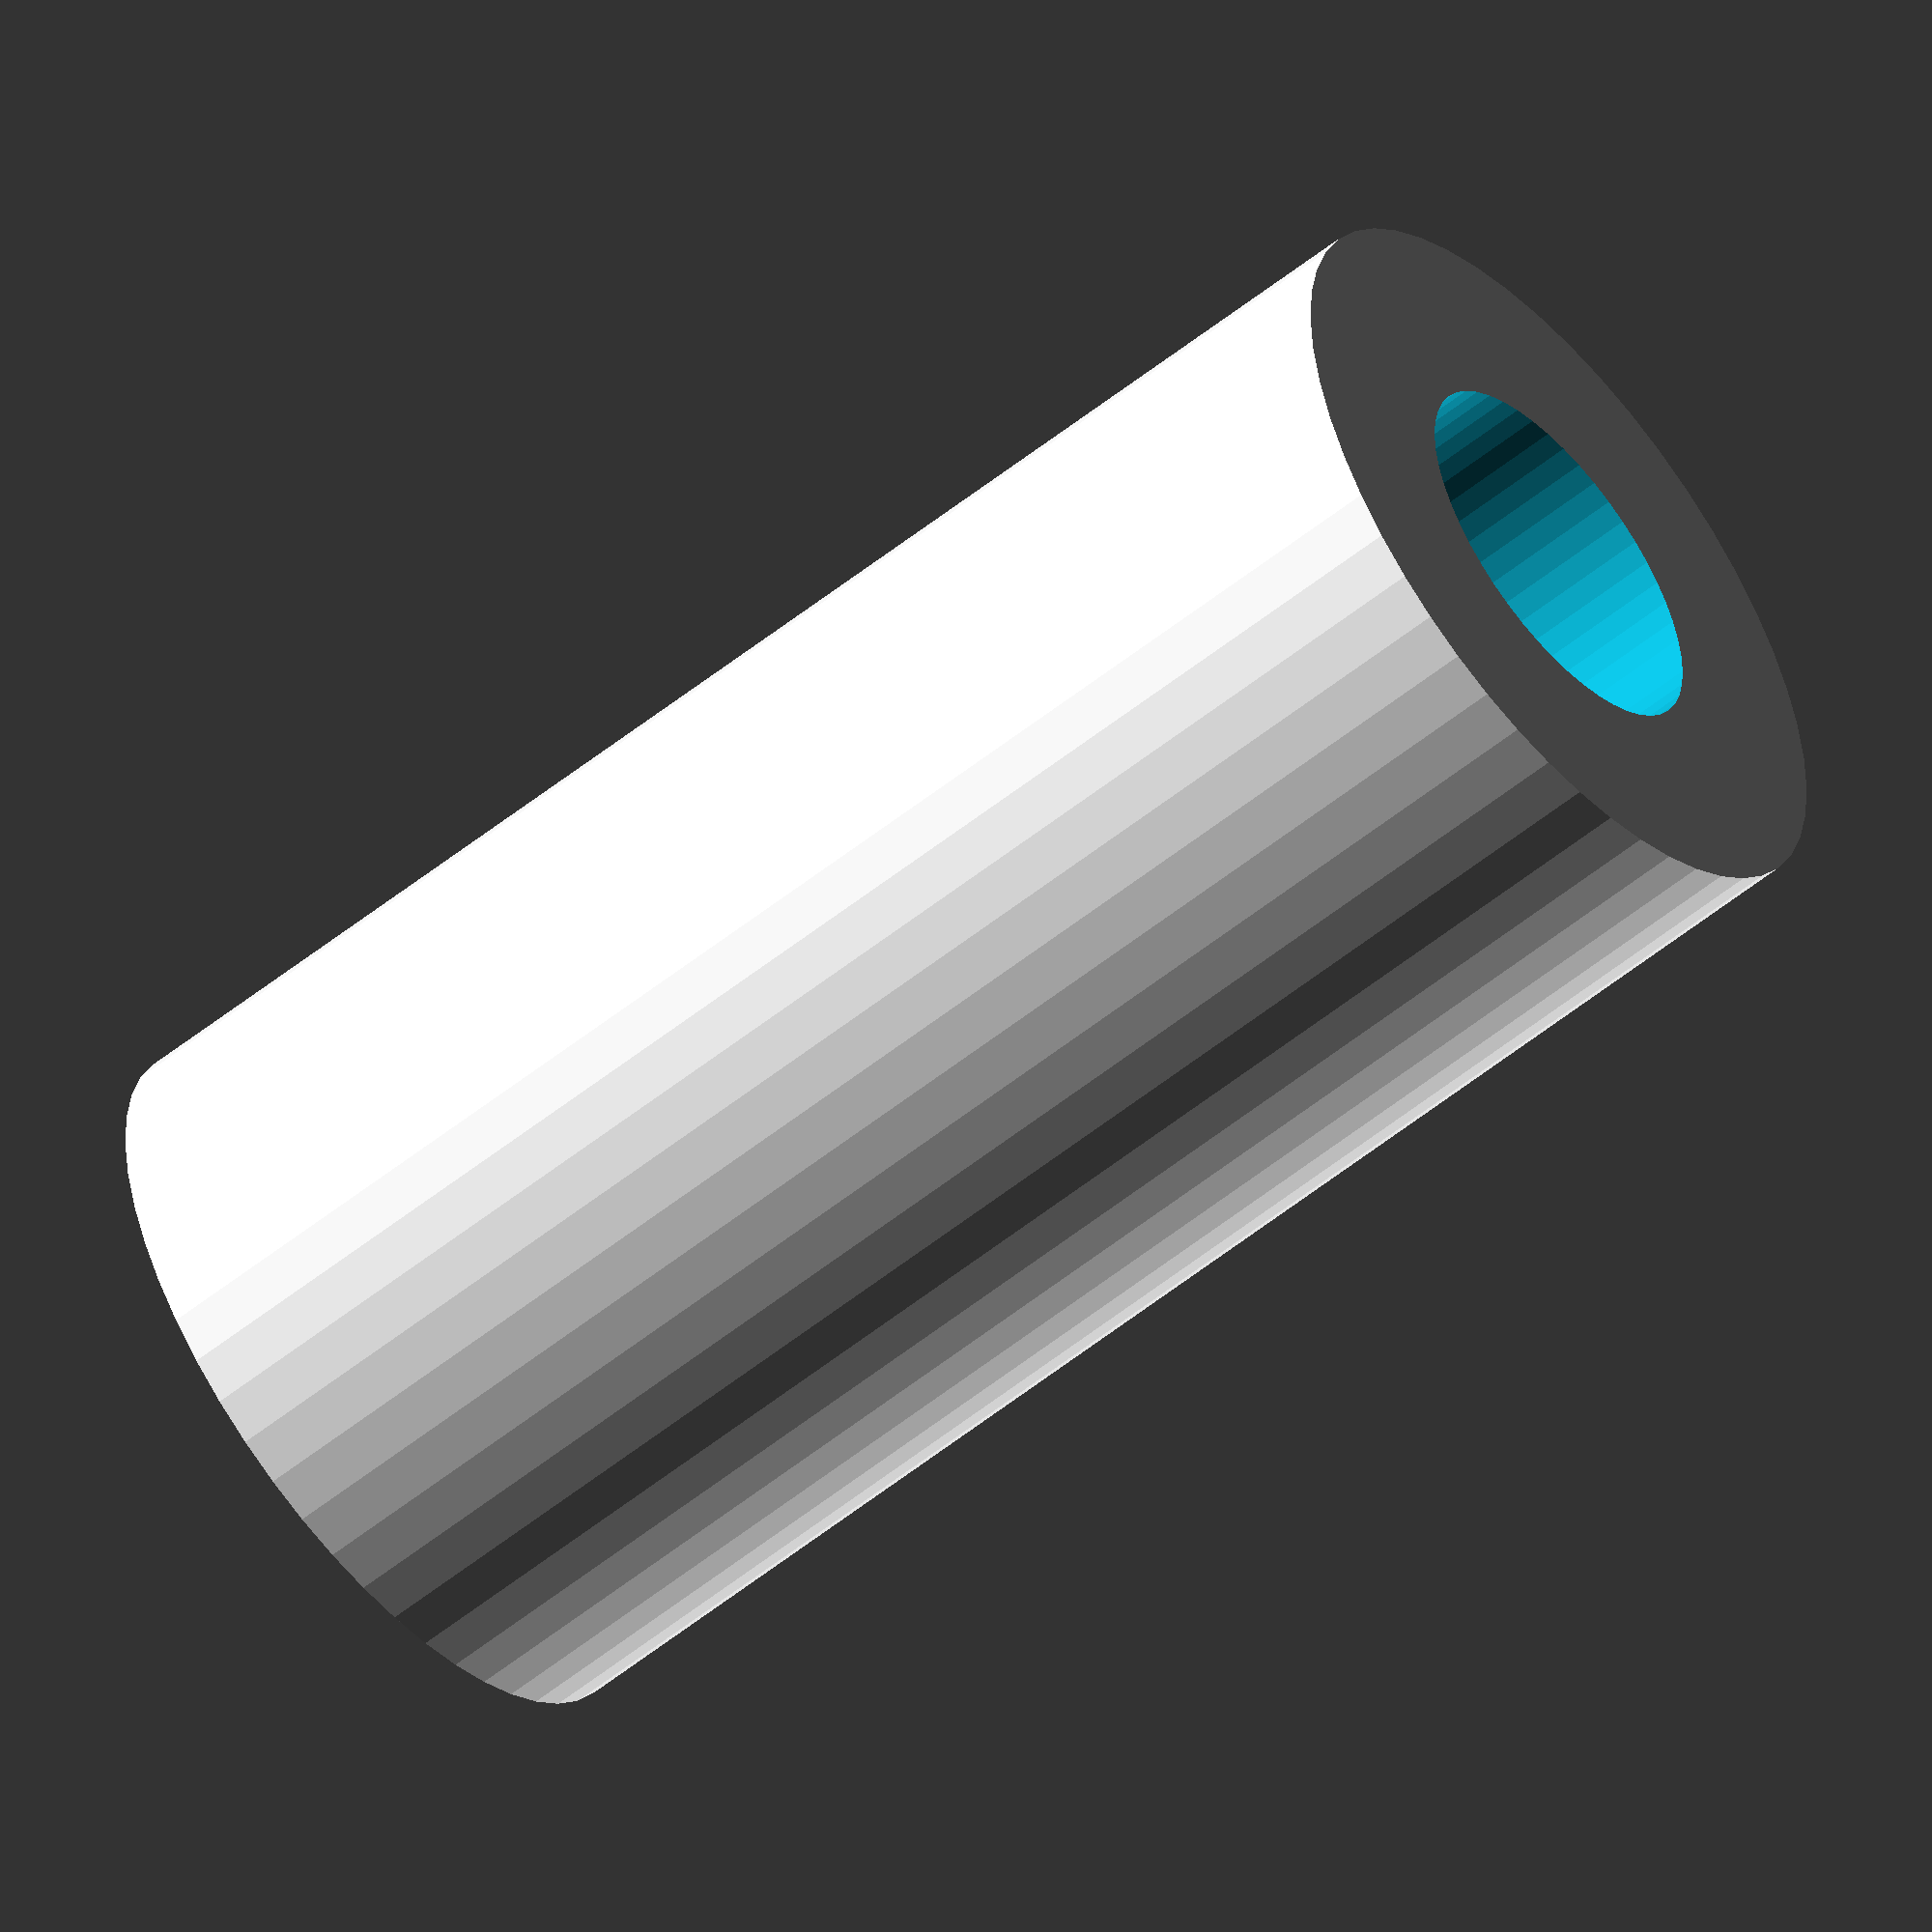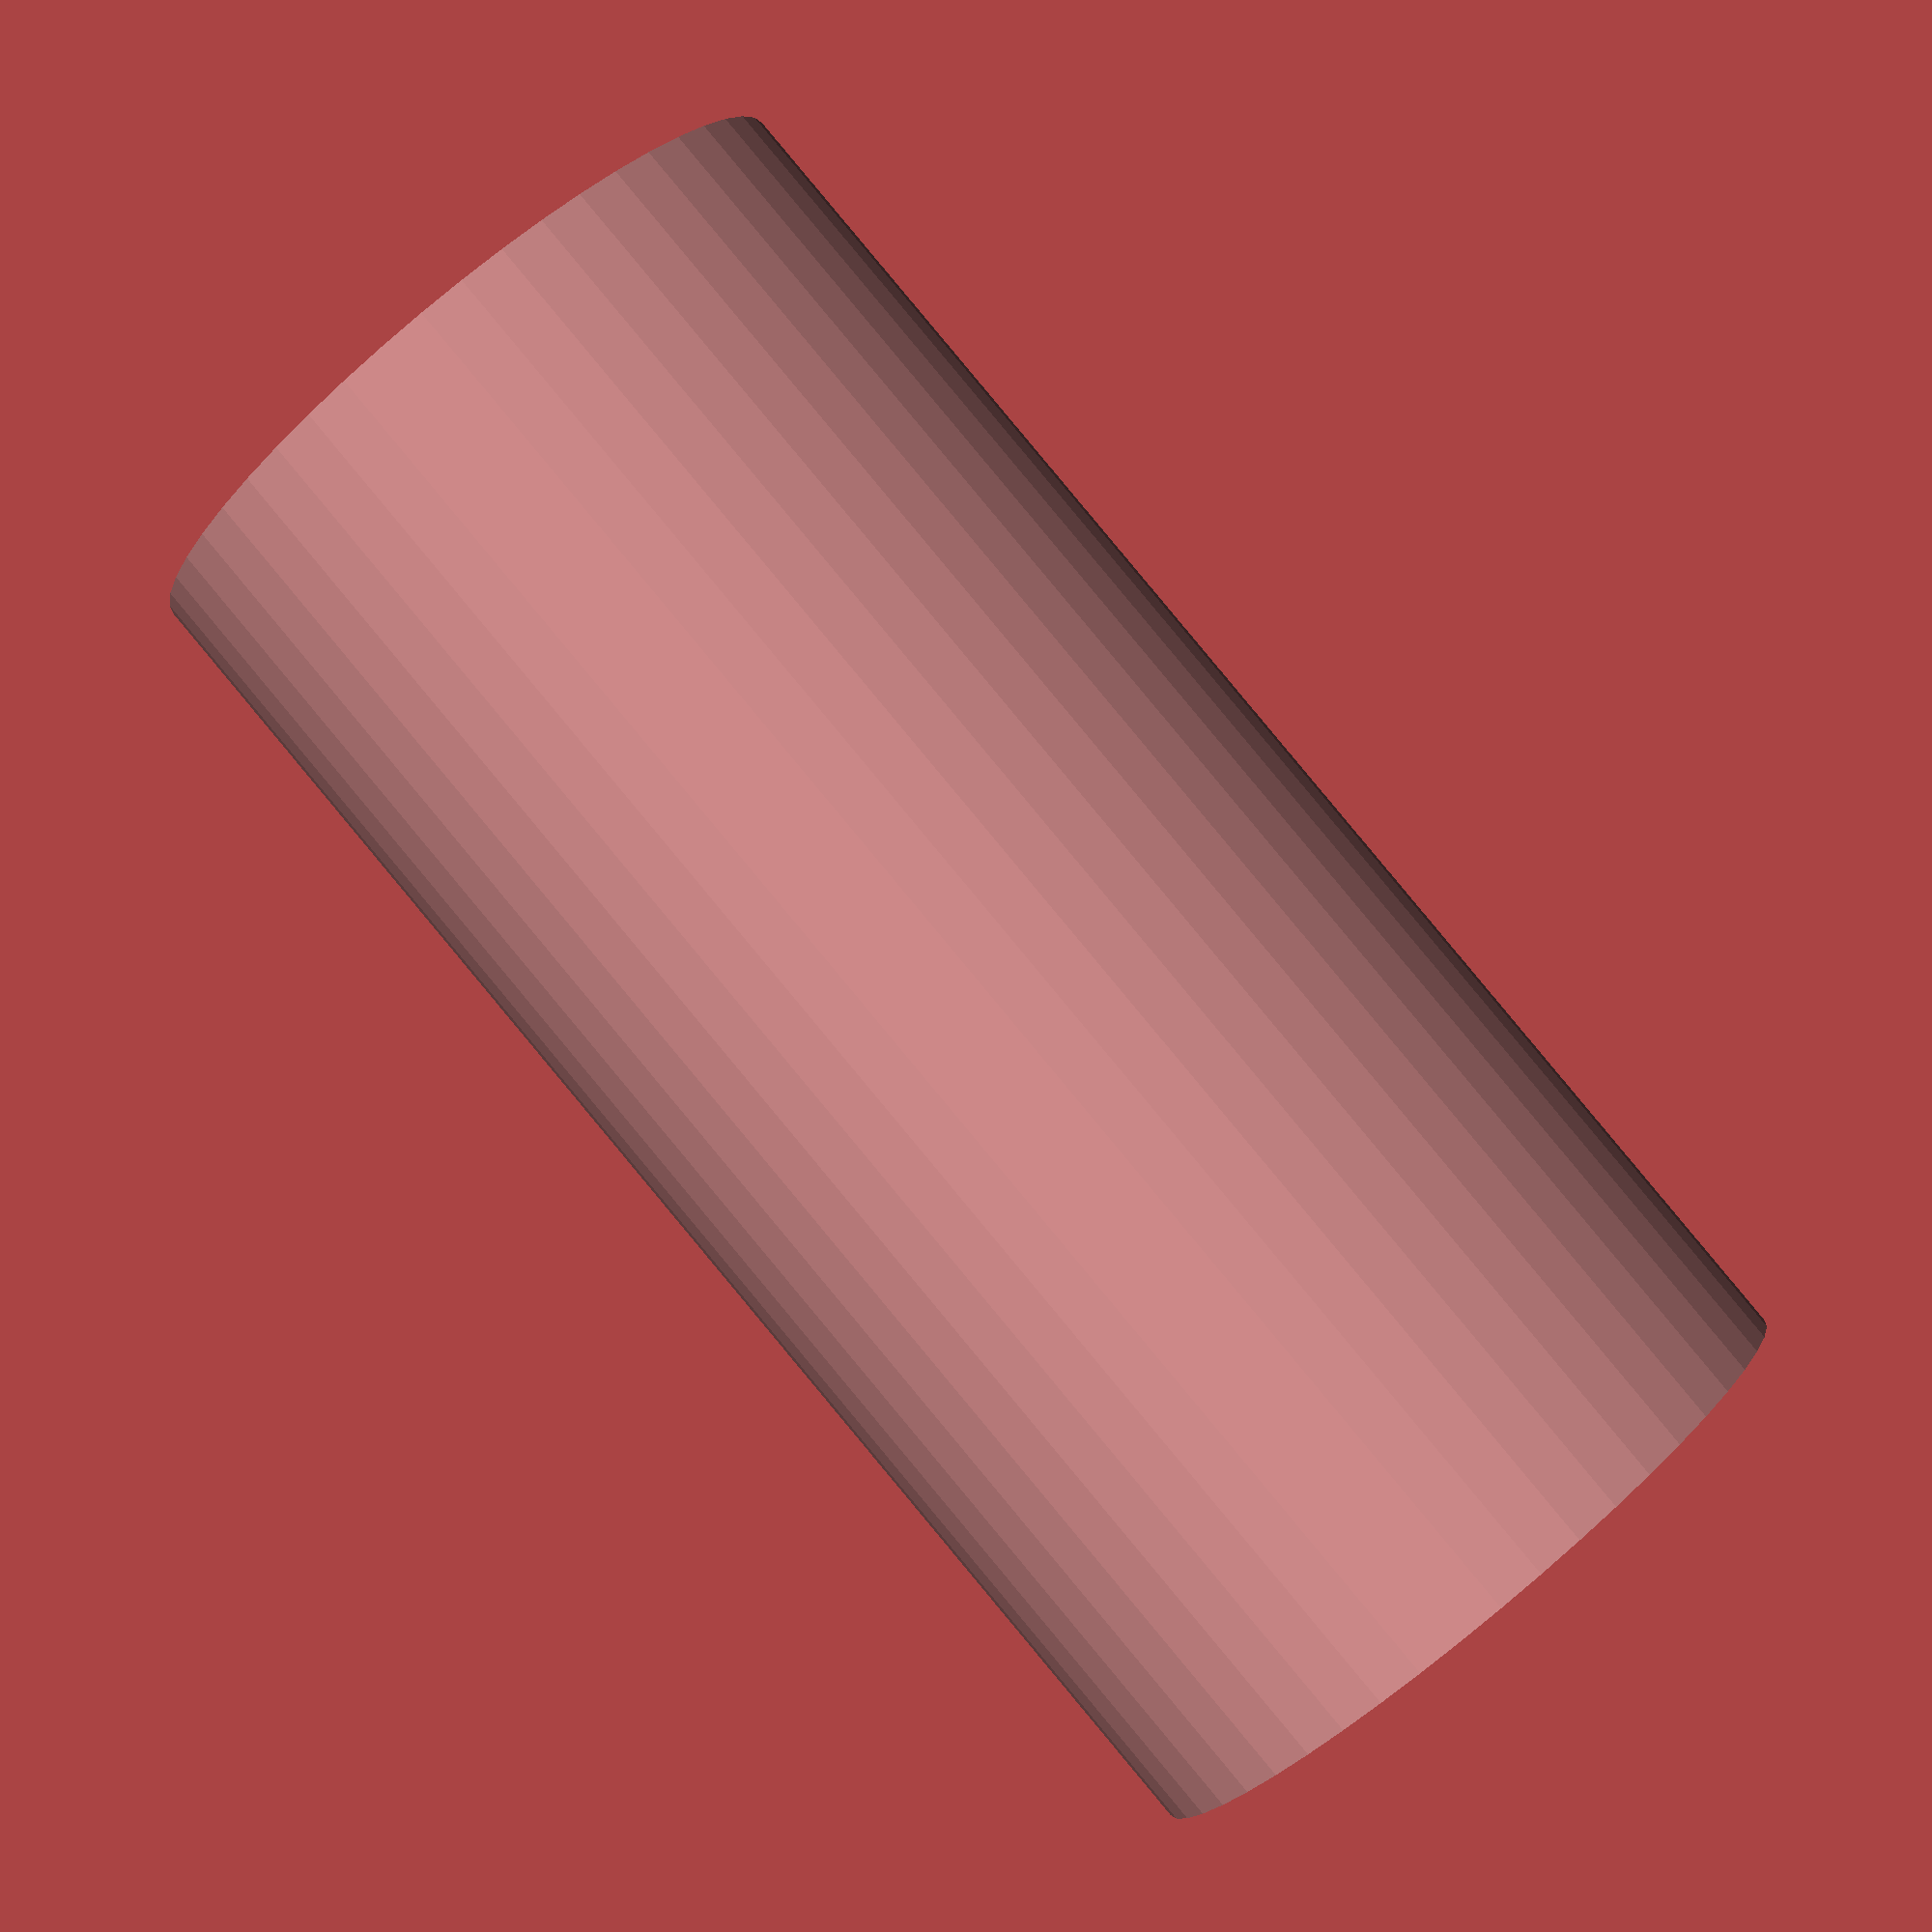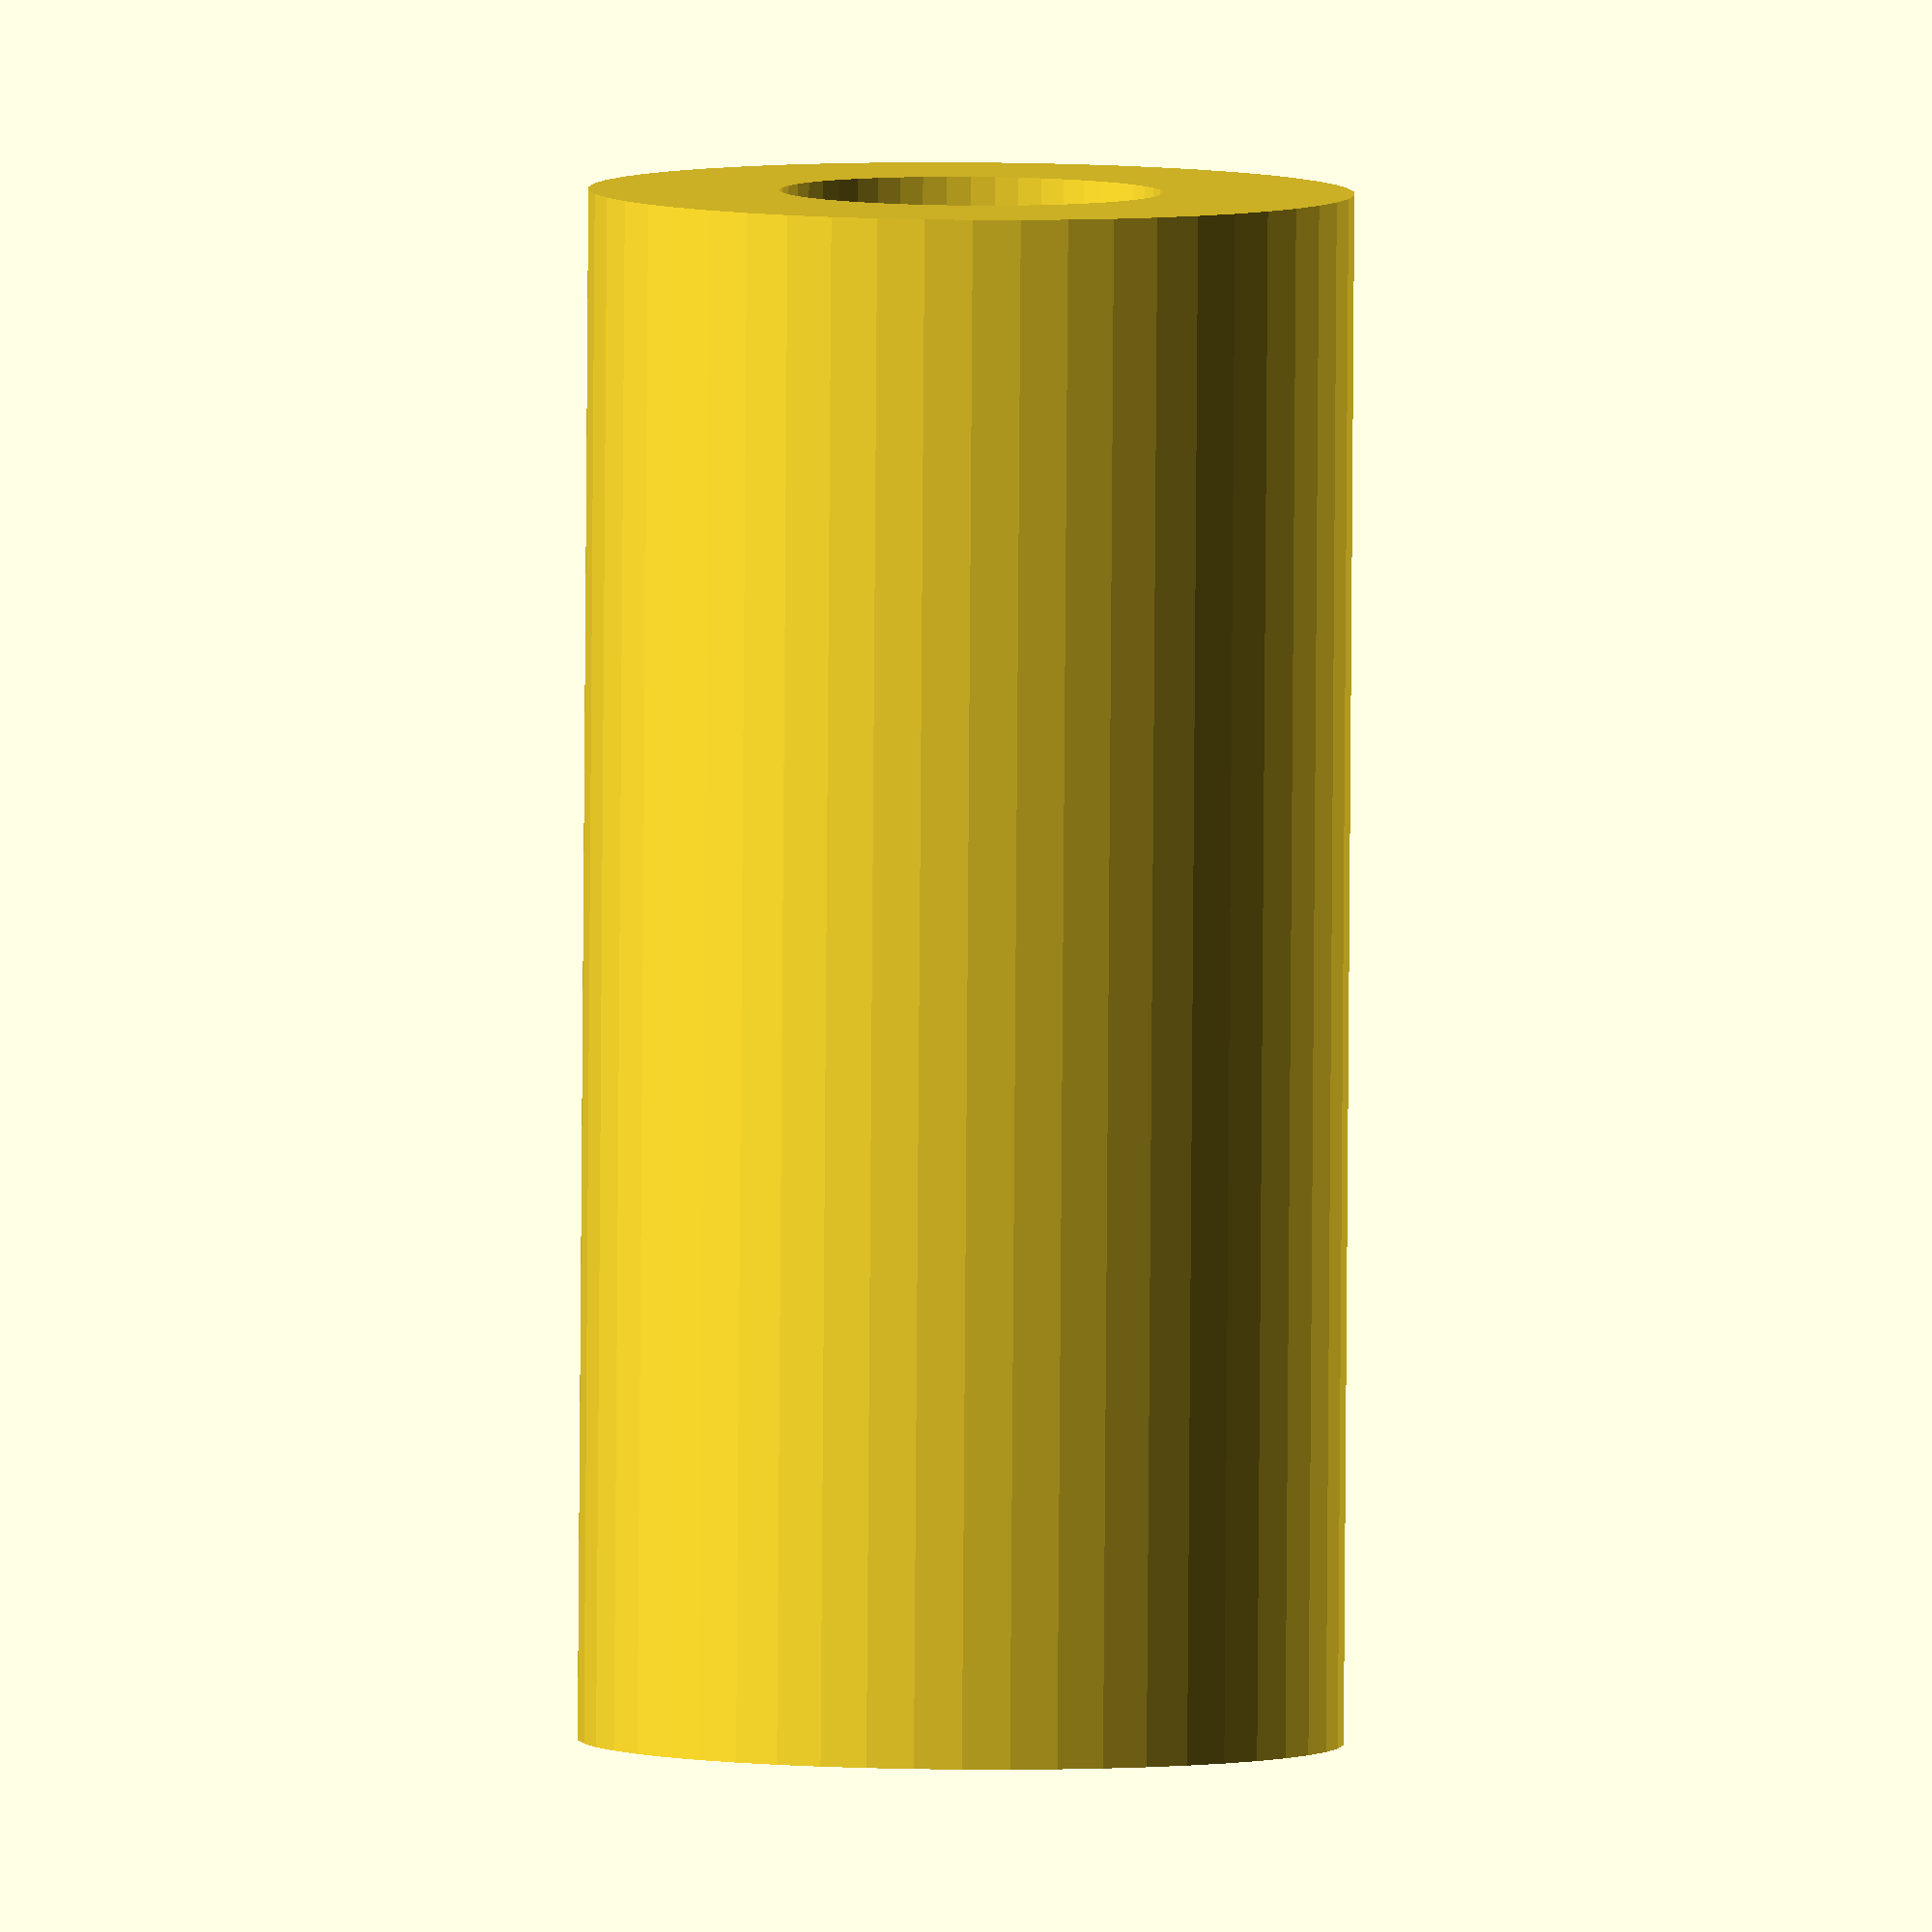
<openscad>
$fn = 50;


difference() {
	union() {
		translate(v = [0, 0, -40.5000000000]) {
			cylinder(h = 81, r = 20.0000000000);
		}
	}
	union() {
		translate(v = [0, 0, -100.0000000000]) {
			cylinder(h = 200, r = 10);
		}
	}
}
</openscad>
<views>
elev=55.2 azim=221.9 roll=310.3 proj=o view=solid
elev=272.0 azim=192.1 roll=140.2 proj=p view=wireframe
elev=85.7 azim=89.8 roll=359.6 proj=o view=solid
</views>
